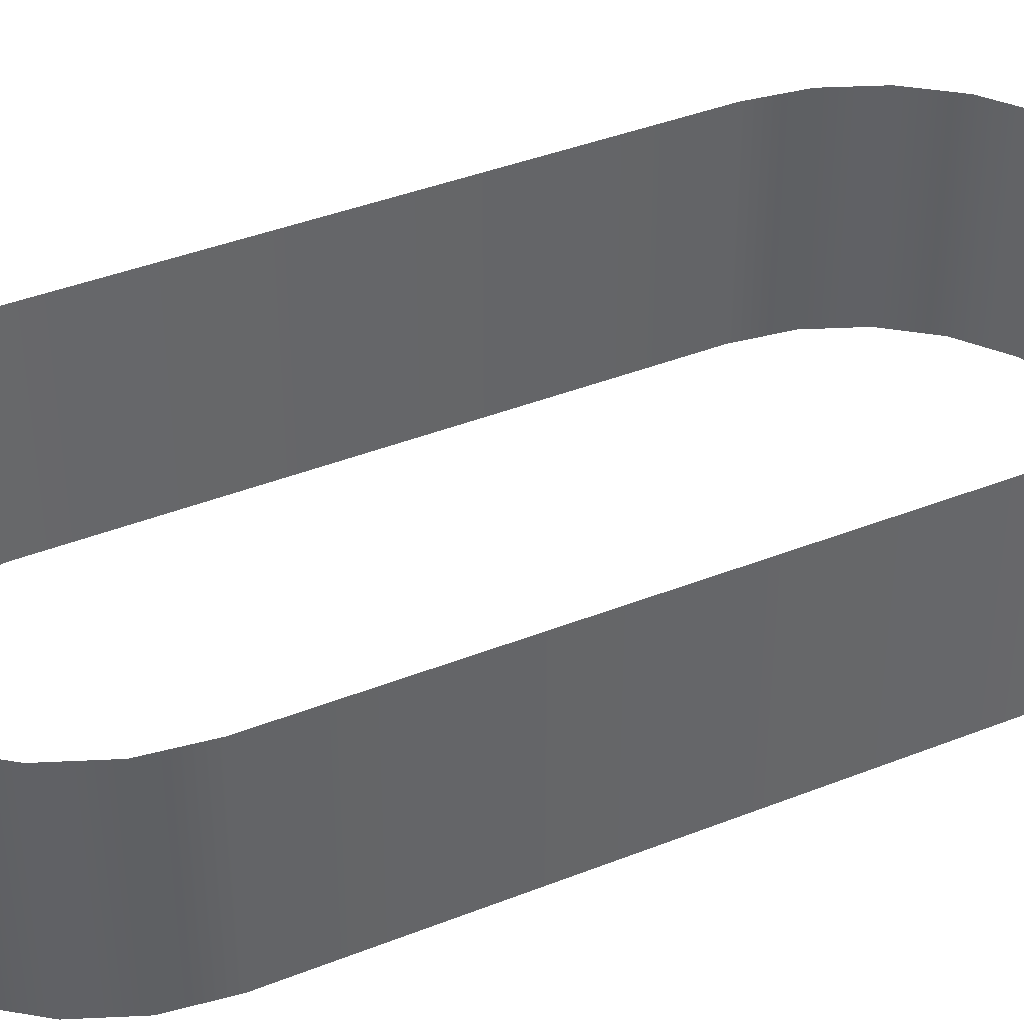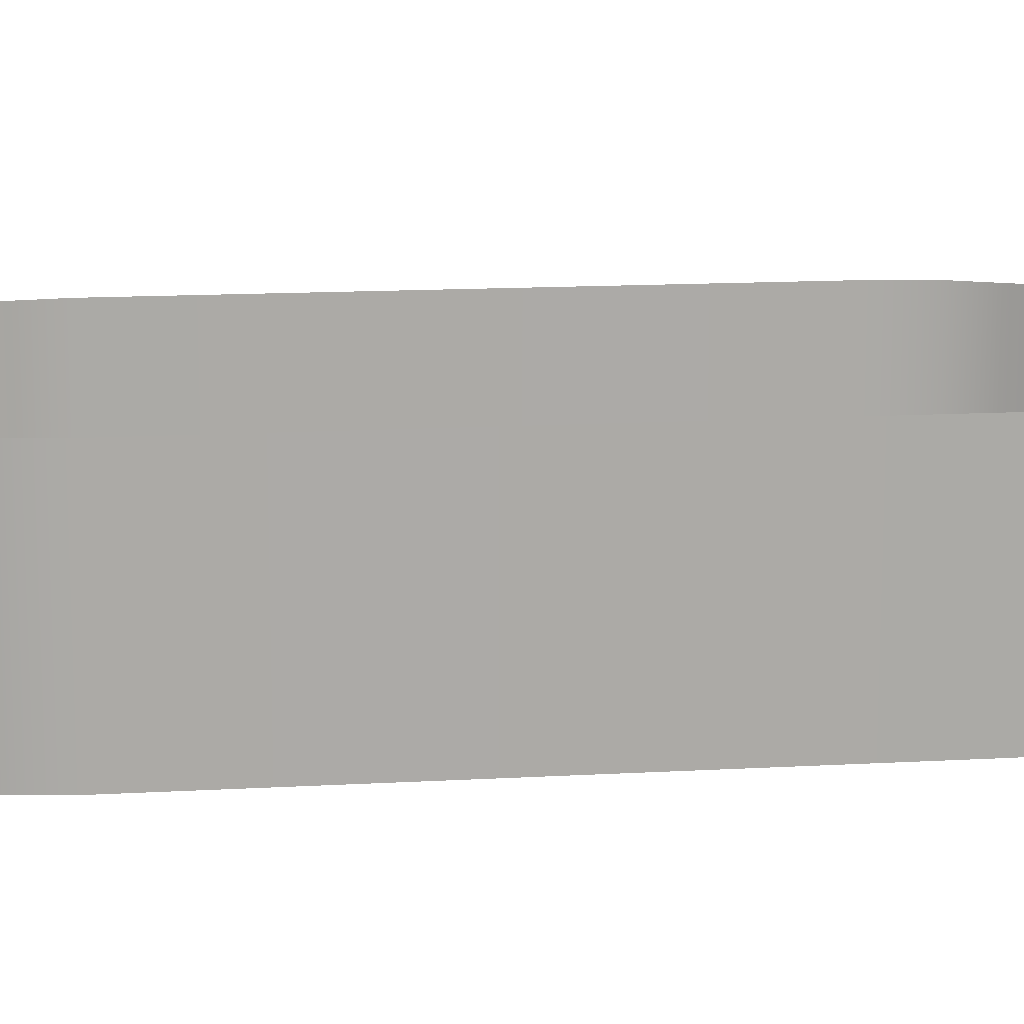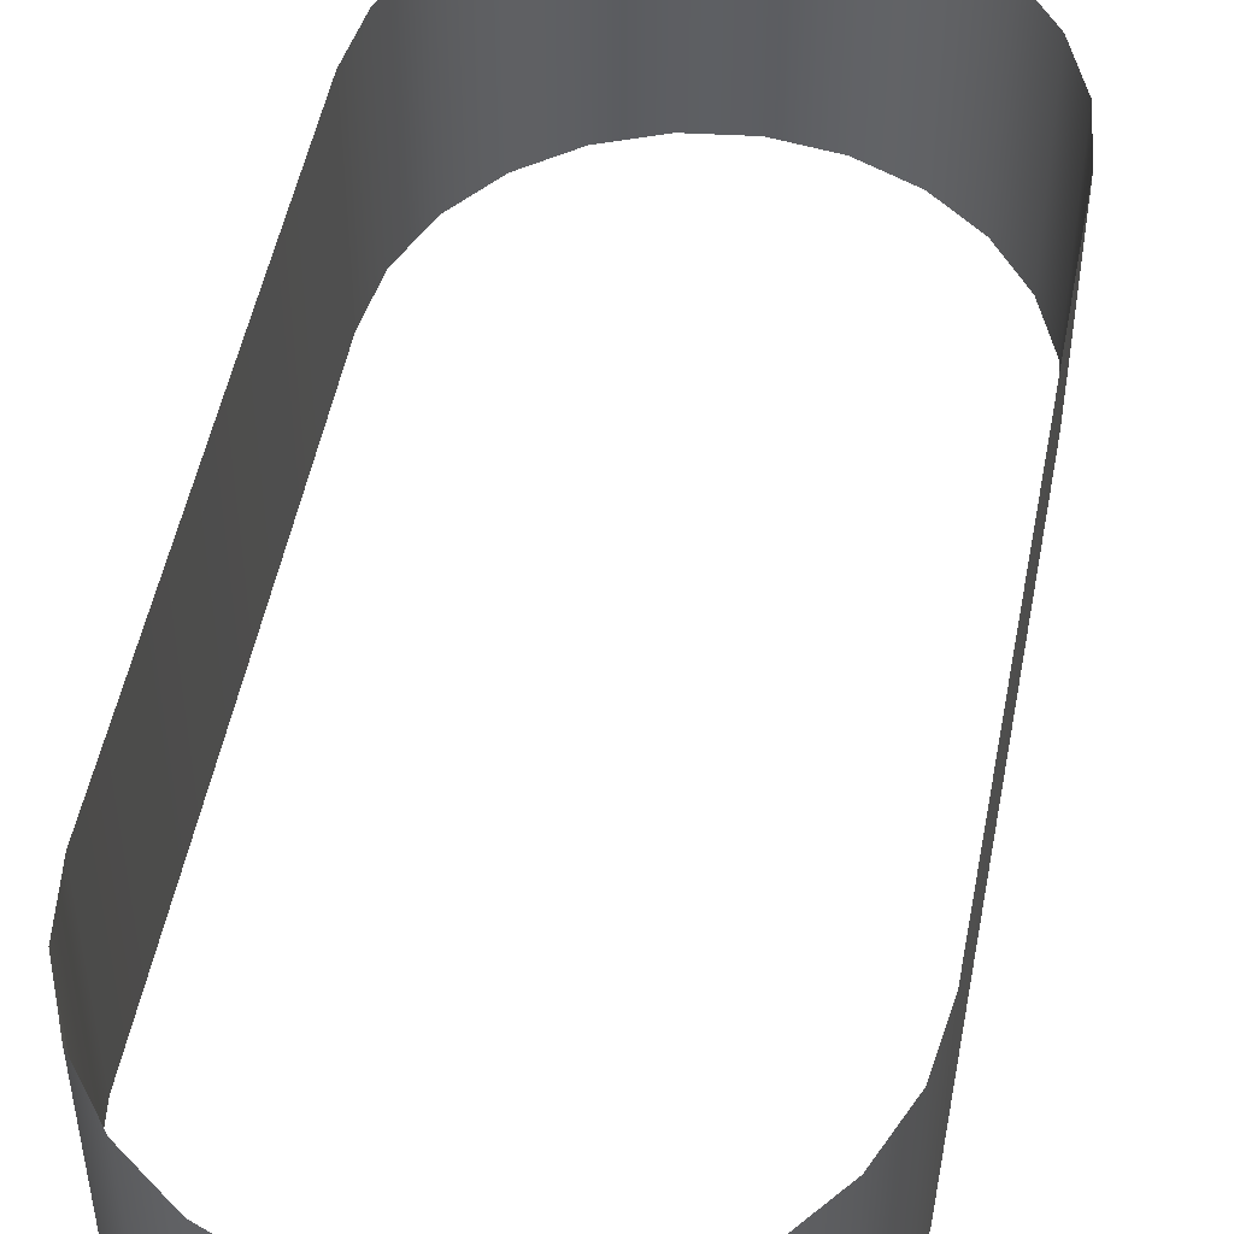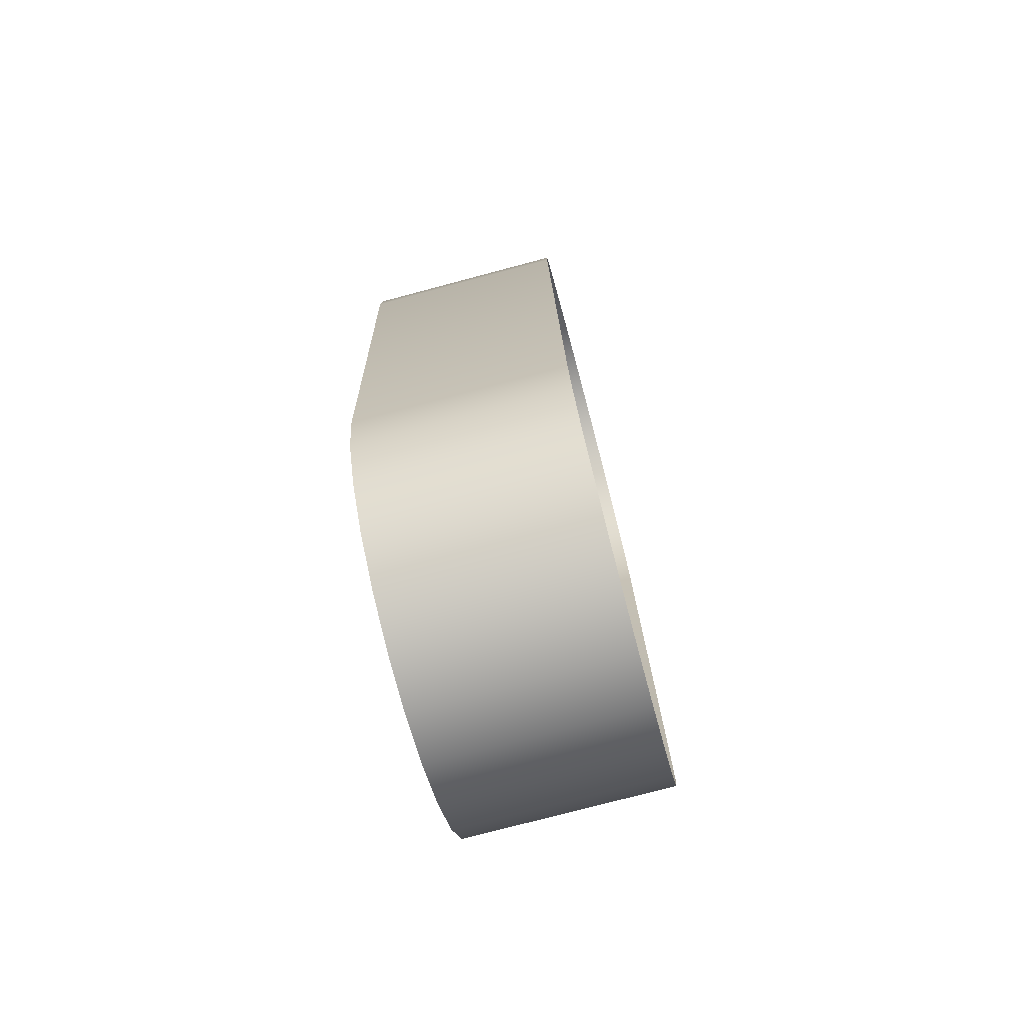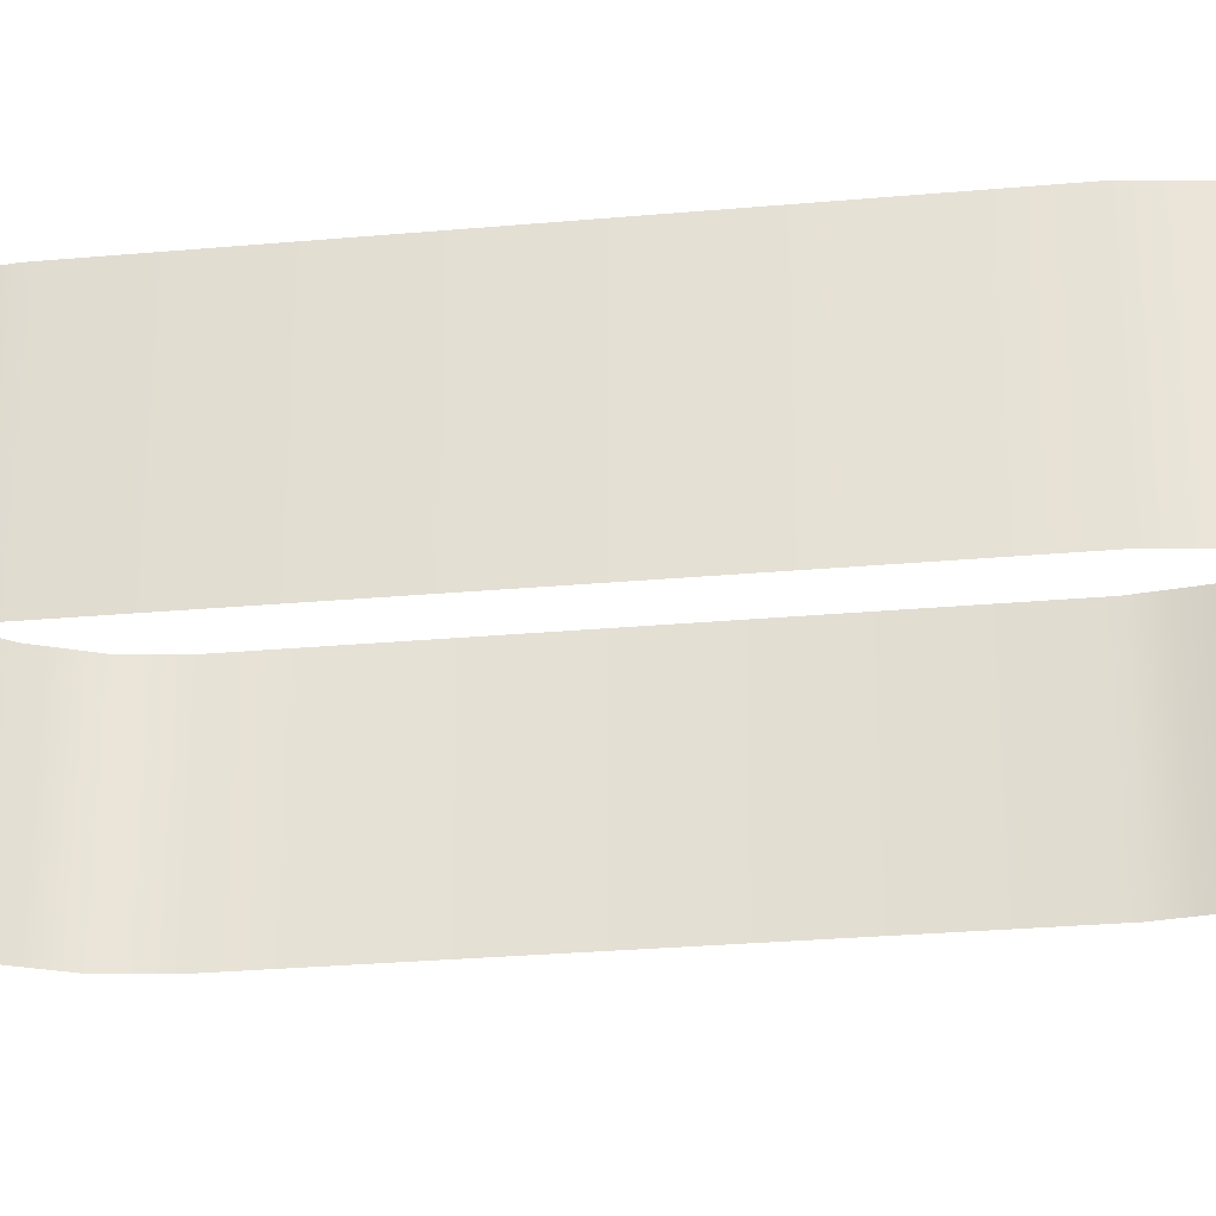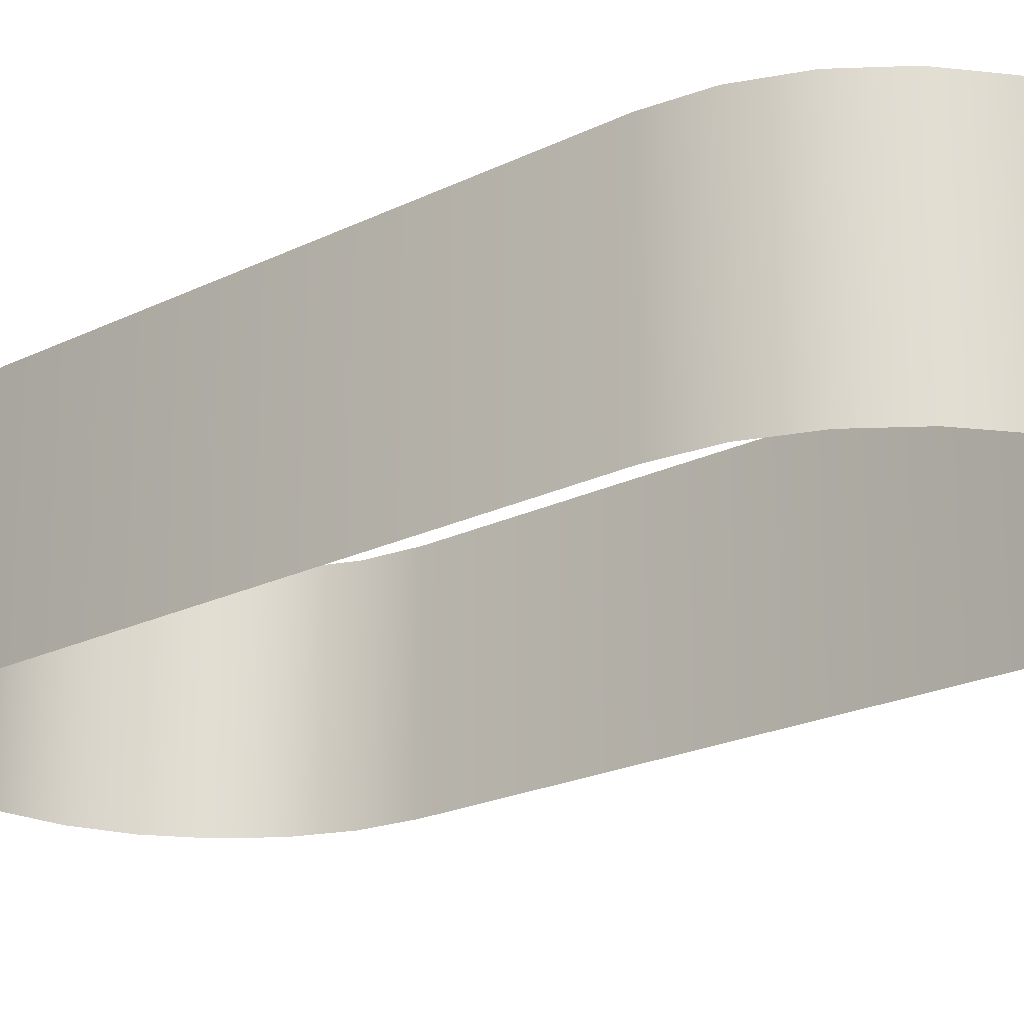
<metadata>
{"format":"obj","ext":"obj","renderer":"f3d","projection":"perspective","resolution":1024,"background":"white","views":[{"elev":40.6,"azim":-119.6,"up":"+Y"},{"elev":14.4,"azim":79.2,"up":"+Y"},{"elev":50.2,"azim":7.0,"up":"+Y"},{"elev":-75.9,"azim":-75.1,"up":"+Z"},{"elev":-29.1,"azim":-86.3,"up":"+Y"},{"elev":-21.2,"azim":127.5,"up":"+Y"}]}
</metadata>
<code>
o 3dw.47c68395a5775e10d9deb3f829cc2475/Model/Component_18_1/Component_18/mesh1/mesh1-geometry/material_9/component_5#mesh1-geometry
v 0.3491 0.748 -0.4738
v 0.3464 0.7588 -0.4744
v 0.3464 0.748 -0.4744
v 0.352 0.748 -0.474
v 0.3491 0.7588 -0.4738
v 0.3491 0.748 -0.4738
v 0.3464 0.748 -0.4744
v 0.3438 0.7588 -0.4756
v 0.3438 0.748 -0.4756
v 0.3464 0.7588 -0.4744
v 0.3491 0.748 -0.4738
v 0.3491 0.7588 -0.4738
v 0.3438 0.7588 -0.4756
v 0.3464 0.748 -0.4744
v 0.3464 0.7588 -0.4744
v 0.3491 0.7588 -0.4738
v 0.352 0.748 -0.474
v 0.352 0.7588 -0.474
v 0.3417 0.7588 -0.4775
v 0.3438 0.748 -0.4756
v 0.3438 0.7588 -0.4756
v 0.3547 0.748 -0.4749
v 0.352 0.7588 -0.474
v 0.352 0.748 -0.474
v 0.3438 0.748 -0.4756
v 0.3417 0.7588 -0.4775
v 0.3417 0.748 -0.4775
v 0.352 0.7588 -0.474
v 0.3547 0.748 -0.4749
v 0.3547 0.7588 -0.4749
v 0.3547 0.7588 -0.4749
v 0.357 0.748 -0.4765
v 0.357 0.7588 -0.4765
v 0.3417 0.7588 -0.4775
v 0.3401 0.748 -0.4799
v 0.3417 0.748 -0.4775
v 0.357 0.748 -0.4765
v 0.3547 0.7588 -0.4749
v 0.3547 0.748 -0.4749
v 0.357 0.748 -0.4765
v 0.3589 0.7588 -0.4786
v 0.357 0.7588 -0.4765
v 0.3401 0.748 -0.4799
v 0.3417 0.7588 -0.4775
v 0.3401 0.7588 -0.4799
v 0.3589 0.7588 -0.4786
v 0.357 0.748 -0.4765
v 0.3589 0.748 -0.4786
v 0.3401 0.7588 -0.4799
v 0.3392 0.748 -0.4826
v 0.3401 0.748 -0.4799
v 0.3589 0.748 -0.4786
v 0.3602 0.7588 -0.4812
v 0.3589 0.7588 -0.4786
v 0.3392 0.748 -0.4826
v 0.3401 0.7588 -0.4799
v 0.3392 0.7588 -0.4826
v 0.3602 0.7588 -0.4812
v 0.3589 0.748 -0.4786
v 0.3602 0.748 -0.4812
v 0.3552 0.7588 -0.5232
v 0.3525 0.748 -0.5238
v 0.3525 0.7588 -0.5238
v 0.3525 0.7588 -0.5238
v 0.3496 0.748 -0.5236
v 0.3496 0.7588 -0.5236
v 0.3392 0.7588 -0.4826
v 0.339 0.748 -0.4854
v 0.3392 0.748 -0.4826
v 0.3602 0.748 -0.4812
v 0.3607 0.7588 -0.4839
v 0.3602 0.7588 -0.4812
v 0.3525 0.748 -0.5238
v 0.3552 0.7588 -0.5232
v 0.3552 0.748 -0.5232
v 0.3496 0.748 -0.5236
v 0.3525 0.7588 -0.5238
v 0.3525 0.748 -0.5238
v 0.3469 0.748 -0.5227
v 0.3496 0.7588 -0.5236
v 0.3496 0.748 -0.5236
v 0.339 0.748 -0.4854
v 0.3392 0.7588 -0.4826
v 0.339 0.7588 -0.4854
v 0.3607 0.7588 -0.4839
v 0.3602 0.748 -0.4812
v 0.3607 0.748 -0.4839
v 0.3578 0.7588 -0.5219
v 0.3552 0.748 -0.5232
v 0.3552 0.7588 -0.5232
v 0.3496 0.7588 -0.5236
v 0.3469 0.748 -0.5227
v 0.3469 0.7588 -0.5227
v 0.339 0.7588 -0.4854
v 0.3409 0.748 -0.5136
v 0.339 0.748 -0.4854
v 0.3607 0.748 -0.4839
v 0.3626 0.7588 -0.5122
v 0.3607 0.7588 -0.4839
v 0.3552 0.748 -0.5232
v 0.3578 0.7588 -0.5219
v 0.3578 0.748 -0.5219
v 0.3578 0.748 -0.5219
v 0.3599 0.7588 -0.5201
v 0.3599 0.748 -0.5201
v 0.3446 0.748 -0.5211
v 0.3469 0.7588 -0.5227
v 0.3469 0.748 -0.5227
v 0.3409 0.748 -0.5136
v 0.339 0.7588 -0.4854
v 0.3409 0.7588 -0.5136
v 0.3626 0.7588 -0.5122
v 0.3607 0.748 -0.4839
v 0.3626 0.748 -0.5122
v 0.3599 0.7588 -0.5201
v 0.3578 0.748 -0.5219
v 0.3578 0.7588 -0.5219
v 0.3599 0.7588 -0.5201
v 0.3615 0.748 -0.5177
v 0.3599 0.748 -0.5201
v 0.3469 0.7588 -0.5227
v 0.3446 0.748 -0.5211
v 0.3446 0.7588 -0.5211
v 0.3409 0.7588 -0.5136
v 0.3414 0.748 -0.5164
v 0.3409 0.748 -0.5136
v 0.3626 0.748 -0.5122
v 0.3624 0.7588 -0.515
v 0.3626 0.7588 -0.5122
v 0.3615 0.748 -0.5177
v 0.3599 0.7588 -0.5201
v 0.3615 0.7588 -0.5177
v 0.3446 0.748 -0.5211
v 0.3427 0.7588 -0.519
v 0.3446 0.7588 -0.5211
v 0.3414 0.748 -0.5164
v 0.3409 0.7588 -0.5136
v 0.3414 0.7588 -0.5164
v 0.3624 0.7588 -0.515
v 0.3626 0.748 -0.5122
v 0.3624 0.748 -0.515
v 0.3615 0.7588 -0.5177
v 0.3624 0.748 -0.515
v 0.3615 0.748 -0.5177
v 0.3427 0.7588 -0.519
v 0.3446 0.748 -0.5211
v 0.3427 0.748 -0.519
v 0.3414 0.7588 -0.5164
v 0.3427 0.748 -0.519
v 0.3414 0.748 -0.5164
v 0.3624 0.748 -0.515
v 0.3615 0.7588 -0.5177
v 0.3624 0.7588 -0.515
v 0.3427 0.748 -0.519
v 0.3414 0.7588 -0.5164
v 0.3427 0.7588 -0.519
v 0.3464 0.748 -0.4744
v 0.3464 0.7588 -0.4744
v 0.3491 0.748 -0.4738
v 0.3491 0.748 -0.4738
v 0.3491 0.7588 -0.4738
v 0.352 0.748 -0.474
v 0.3438 0.748 -0.4756
v 0.3438 0.7588 -0.4756
v 0.3464 0.748 -0.4744
v 0.3491 0.7588 -0.4738
v 0.3491 0.748 -0.4738
v 0.3464 0.7588 -0.4744
v 0.3464 0.7588 -0.4744
v 0.3464 0.748 -0.4744
v 0.3438 0.7588 -0.4756
v 0.352 0.7588 -0.474
v 0.352 0.748 -0.474
v 0.3491 0.7588 -0.4738
v 0.3438 0.7588 -0.4756
v 0.3438 0.748 -0.4756
v 0.3417 0.7588 -0.4775
v 0.352 0.748 -0.474
v 0.352 0.7588 -0.474
v 0.3547 0.748 -0.4749
v 0.3417 0.748 -0.4775
v 0.3417 0.7588 -0.4775
v 0.3438 0.748 -0.4756
v 0.3547 0.7588 -0.4749
v 0.3547 0.748 -0.4749
v 0.352 0.7588 -0.474
v 0.357 0.7588 -0.4765
v 0.357 0.748 -0.4765
v 0.3547 0.7588 -0.4749
v 0.3417 0.748 -0.4775
v 0.3401 0.748 -0.4799
v 0.3417 0.7588 -0.4775
v 0.3547 0.748 -0.4749
v 0.3547 0.7588 -0.4749
v 0.357 0.748 -0.4765
v 0.357 0.7588 -0.4765
v 0.3589 0.7588 -0.4786
v 0.357 0.748 -0.4765
v 0.3401 0.7588 -0.4799
v 0.3417 0.7588 -0.4775
v 0.3401 0.748 -0.4799
v 0.3589 0.748 -0.4786
v 0.357 0.748 -0.4765
v 0.3589 0.7588 -0.4786
v 0.3401 0.748 -0.4799
v 0.3392 0.748 -0.4826
v 0.3401 0.7588 -0.4799
v 0.3589 0.7588 -0.4786
v 0.3602 0.7588 -0.4812
v 0.3589 0.748 -0.4786
v 0.3392 0.7588 -0.4826
v 0.3401 0.7588 -0.4799
v 0.3392 0.748 -0.4826
v 0.3602 0.748 -0.4812
v 0.3589 0.748 -0.4786
v 0.3602 0.7588 -0.4812
v 0.3525 0.7588 -0.5238
v 0.3525 0.748 -0.5238
v 0.3552 0.7588 -0.5232
v 0.3496 0.7588 -0.5236
v 0.3496 0.748 -0.5236
v 0.3525 0.7588 -0.5238
v 0.3392 0.748 -0.4826
v 0.339 0.748 -0.4854
v 0.3392 0.7588 -0.4826
v 0.3602 0.7588 -0.4812
v 0.3607 0.7588 -0.4839
v 0.3602 0.748 -0.4812
v 0.3552 0.748 -0.5232
v 0.3552 0.7588 -0.5232
v 0.3525 0.748 -0.5238
v 0.3525 0.748 -0.5238
v 0.3525 0.7588 -0.5238
v 0.3496 0.748 -0.5236
v 0.3496 0.748 -0.5236
v 0.3496 0.7588 -0.5236
v 0.3469 0.748 -0.5227
v 0.339 0.7588 -0.4854
v 0.3392 0.7588 -0.4826
v 0.339 0.748 -0.4854
v 0.3607 0.748 -0.4839
v 0.3602 0.748 -0.4812
v 0.3607 0.7588 -0.4839
v 0.3552 0.7588 -0.5232
v 0.3552 0.748 -0.5232
v 0.3578 0.7588 -0.5219
v 0.3469 0.7588 -0.5227
v 0.3469 0.748 -0.5227
v 0.3496 0.7588 -0.5236
v 0.339 0.748 -0.4854
v 0.3409 0.748 -0.5136
v 0.339 0.7588 -0.4854
v 0.3607 0.7588 -0.4839
v 0.3626 0.7588 -0.5122
v 0.3607 0.748 -0.4839
v 0.3578 0.748 -0.5219
v 0.3578 0.7588 -0.5219
v 0.3552 0.748 -0.5232
v 0.3599 0.748 -0.5201
v 0.3599 0.7588 -0.5201
v 0.3578 0.748 -0.5219
v 0.3469 0.748 -0.5227
v 0.3469 0.7588 -0.5227
v 0.3446 0.748 -0.5211
v 0.3409 0.7588 -0.5136
v 0.339 0.7588 -0.4854
v 0.3409 0.748 -0.5136
v 0.3626 0.748 -0.5122
v 0.3607 0.748 -0.4839
v 0.3626 0.7588 -0.5122
v 0.3578 0.7588 -0.5219
v 0.3578 0.748 -0.5219
v 0.3599 0.7588 -0.5201
v 0.3599 0.748 -0.5201
v 0.3615 0.748 -0.5177
v 0.3599 0.7588 -0.5201
v 0.3446 0.7588 -0.5211
v 0.3446 0.748 -0.5211
v 0.3469 0.7588 -0.5227
v 0.3409 0.748 -0.5136
v 0.3414 0.748 -0.5164
v 0.3409 0.7588 -0.5136
v 0.3626 0.7588 -0.5122
v 0.3624 0.7588 -0.515
v 0.3626 0.748 -0.5122
v 0.3615 0.7588 -0.5177
v 0.3599 0.7588 -0.5201
v 0.3615 0.748 -0.5177
v 0.3446 0.7588 -0.5211
v 0.3427 0.7588 -0.519
v 0.3446 0.748 -0.5211
v 0.3414 0.7588 -0.5164
v 0.3409 0.7588 -0.5136
v 0.3414 0.748 -0.5164
v 0.3624 0.748 -0.515
v 0.3626 0.748 -0.5122
v 0.3624 0.7588 -0.515
v 0.3615 0.748 -0.5177
v 0.3624 0.748 -0.515
v 0.3615 0.7588 -0.5177
v 0.3427 0.748 -0.519
v 0.3446 0.748 -0.5211
v 0.3427 0.7588 -0.519
v 0.3414 0.748 -0.5164
v 0.3427 0.748 -0.519
v 0.3414 0.7588 -0.5164
v 0.3624 0.7588 -0.515
v 0.3615 0.7588 -0.5177
v 0.3624 0.748 -0.515
v 0.3427 0.7588 -0.519
v 0.3414 0.7588 -0.5164
v 0.3427 0.748 -0.519
f 1 2 3
f 4 5 6
f 7 8 9
f 10 11 12
f 13 14 15
f 16 17 18
f 19 20 21
f 22 23 24
f 25 26 27
f 28 29 30
f 31 32 33
f 34 35 36
f 37 38 39
f 40 41 42
f 43 44 45
f 46 47 48
f 49 50 51
f 52 53 54
f 55 56 57
f 58 59 60
f 61 62 63
f 64 65 66
f 67 68 69
f 70 71 72
f 73 74 75
f 76 77 78
f 79 80 81
f 82 83 84
f 85 86 87
f 88 89 90
f 91 92 93
f 94 95 96
f 97 98 99
f 100 101 102
f 103 104 105
f 106 107 108
f 109 110 111
f 112 113 114
f 115 116 117
f 118 119 120
f 121 122 123
f 124 125 126
f 127 128 129
f 130 131 132
f 133 134 135
f 136 137 138
f 139 140 141
f 142 143 144
f 145 146 147
f 148 149 150
f 151 152 153
f 154 155 156
f 157 158 159
f 160 161 162
f 163 164 165
f 166 167 168
f 169 170 171
f 172 173 174
f 175 176 177
f 178 179 180
f 181 182 183
f 184 185 186
f 187 188 189
f 190 191 192
f 193 194 195
f 196 197 198
f 199 200 201
f 202 203 204
f 205 206 207
f 208 209 210
f 211 212 213
f 214 215 216
f 217 218 219
f 220 221 222
f 223 224 225
f 226 227 228
f 229 230 231
f 232 233 234
f 235 236 237
f 238 239 240
f 241 242 243
f 244 245 246
f 247 248 249
f 250 251 252
f 253 254 255
f 256 257 258
f 259 260 261
f 262 263 264
f 265 266 267
f 268 269 270
f 271 272 273
f 274 275 276
f 277 278 279
f 280 281 282
f 283 284 285
f 286 287 288
f 289 290 291
f 292 293 294
f 295 296 297
f 298 299 300
f 301 302 303
f 304 305 306
f 307 308 309
f 310 311 312

</code>
